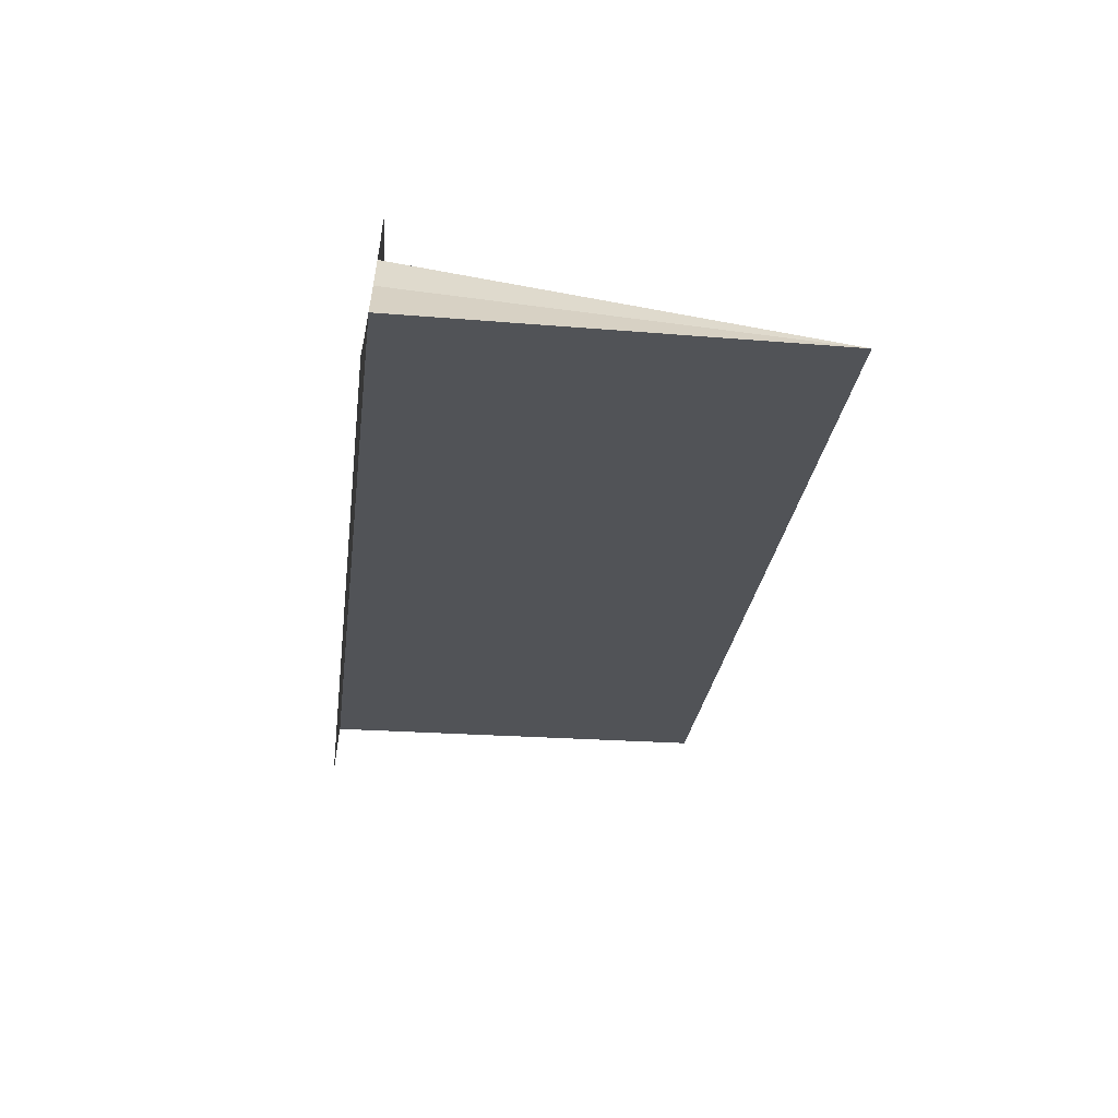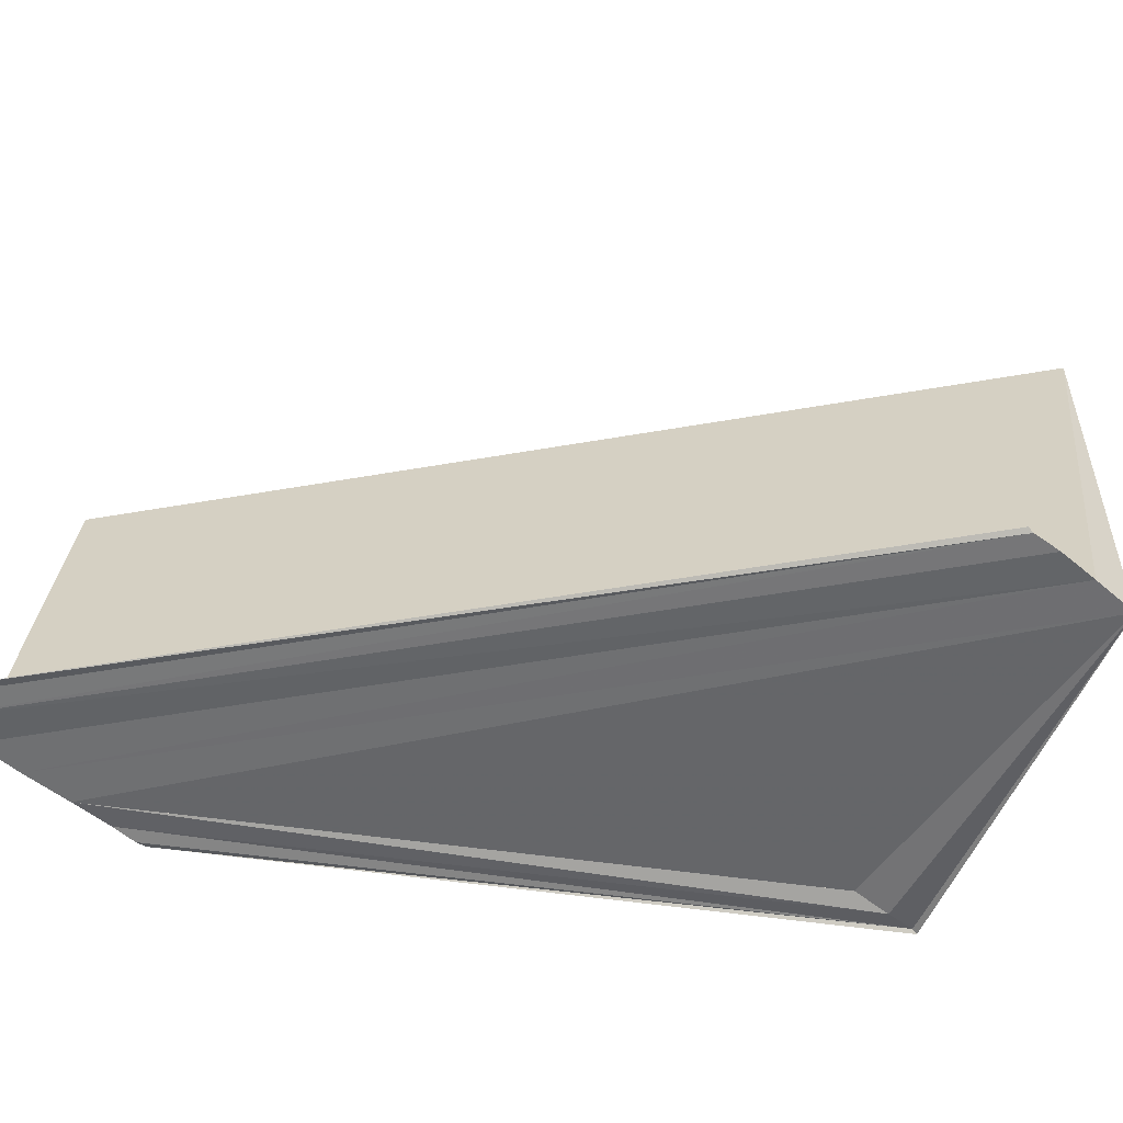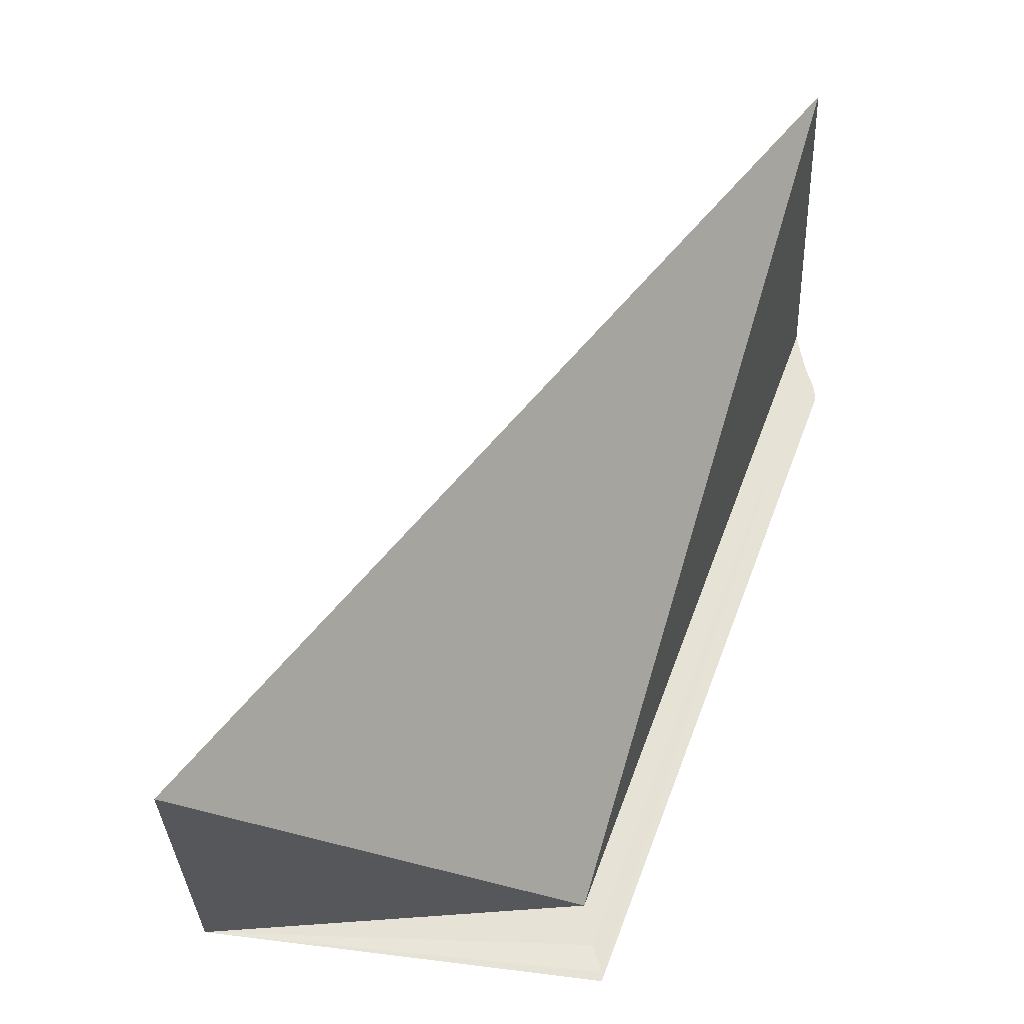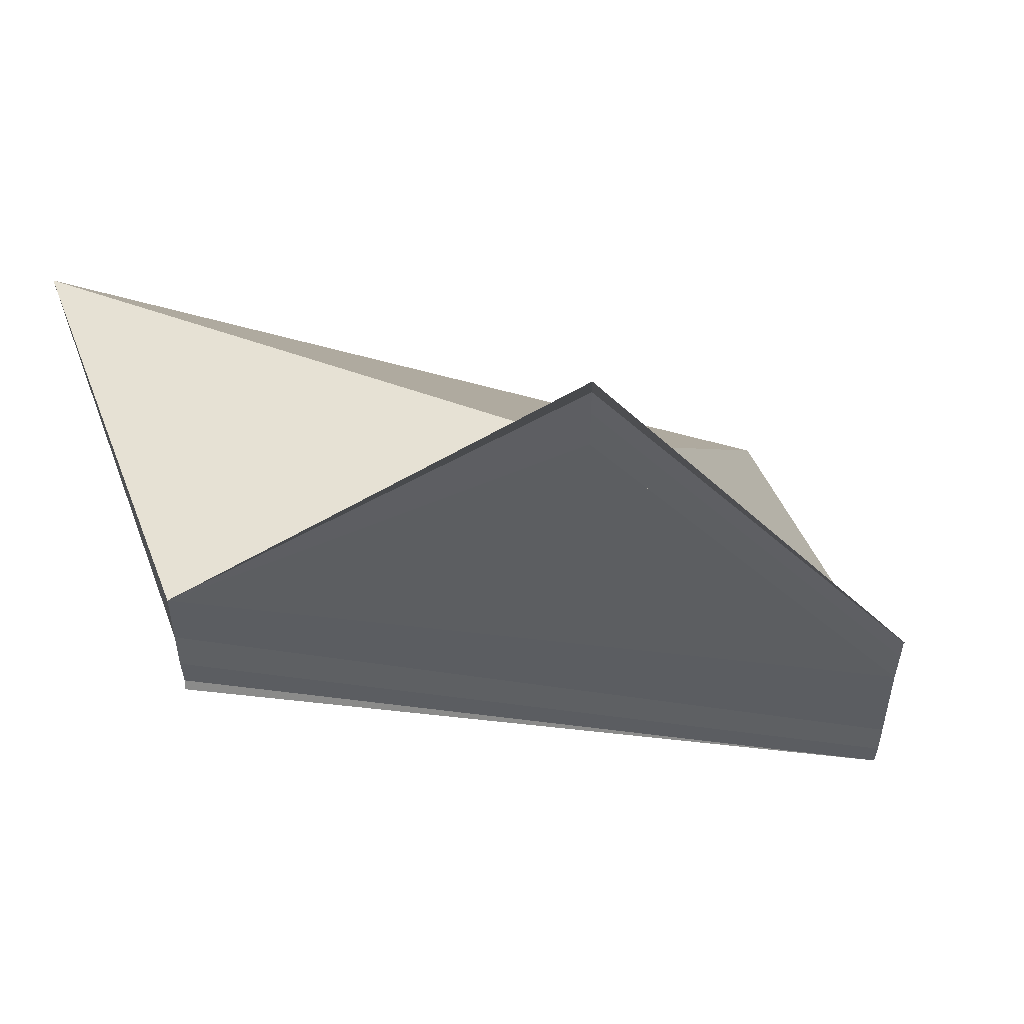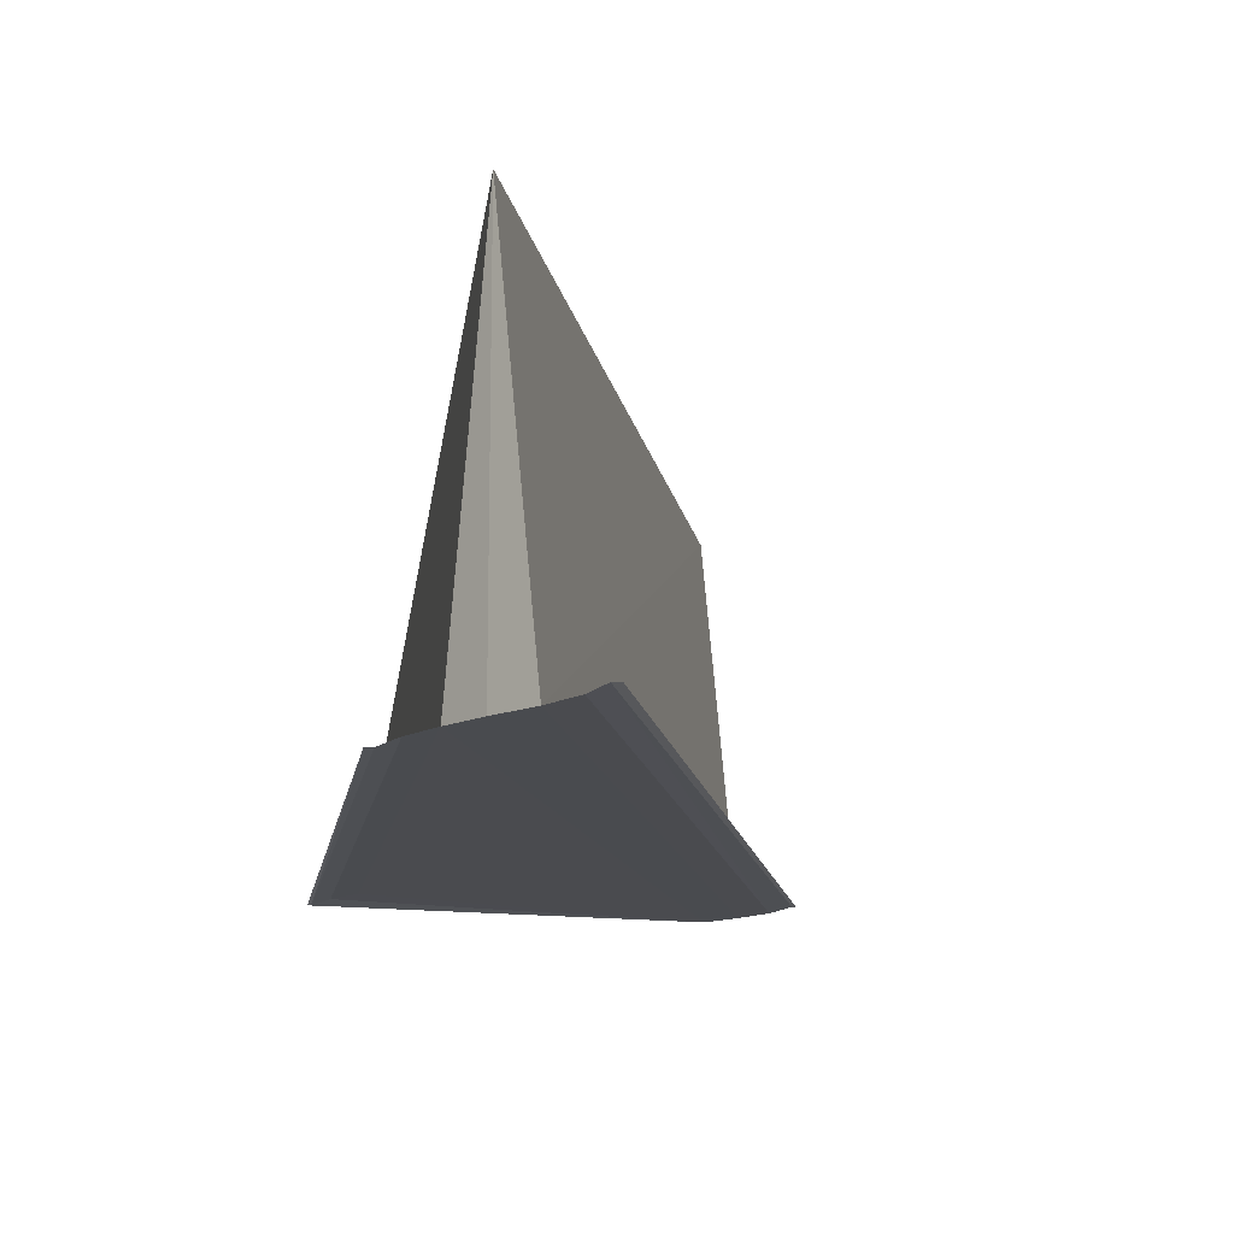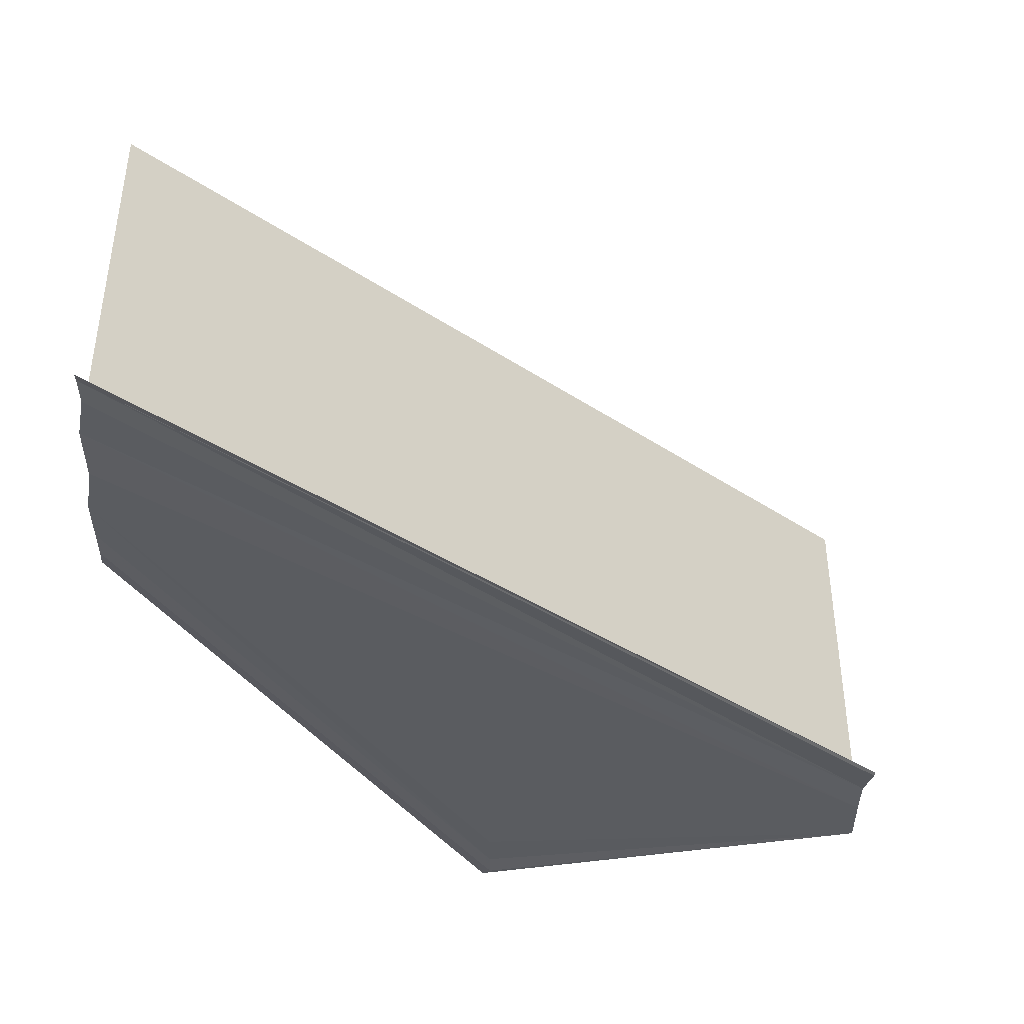
<metadata>
{"format":"obj","ext":"obj","renderer":"f3d","projection":"perspective","resolution":1024,"background":"white","views":[{"elev":-60.9,"azim":82.1,"up":"+Z"},{"elev":-53.4,"azim":-131.1,"up":"+Y"},{"elev":62.9,"azim":-12.1,"up":"+Y"},{"elev":54.4,"azim":-20.8,"up":"+Z"},{"elev":-14.3,"azim":138.6,"up":"+Y"},{"elev":-34.8,"azim":176.0,"up":"+Y"}]}
</metadata>
<code>
o 5515
v 2242 1873 9.019
v 2242 1873 9.017
v 2242 1873 9.003
v 2242 1873 9.016
v 2242 1873 9
v 2242 1873 9.015
v 2242 1873 9.015
v 2242 1873 8.999
v 2242 1873 9.015
v 2242 1873 8.999
v 2242 1873 9.017
v 2242 1873 9.001
v 2242 1873 9.003
v 2242 1873 9.004
v 2242 1873 9.019
v 2242 1873 9.003
v 2242 1873 9.02
v 2242 1873 9.021
v 2242 1873 9.02
v 2242 1873 9.004
v 2242 1873 9.005
v 2242 1873 9.004
v 2242 1873 9.021
v 2242 1873 9.005
v 2242 1873 9.006
v 2242 1873 9.022
v 2242 1873 9.022
v 2242 1873 9.022
v 2242 1873 9.006
v 2242 1873 9.021
v 2242 1873 9.022
v 2242 1873 9.02
v 2242 1873 9.022
v 2242 1873 9.006
v 2242 1873 9.022
v 2242 1873 9.006
v 2242 1873 9.019
v 2242 1873 9.019
v 2242 1873 9.02
v 2242 1873 9.003
v 2242 1873 9.019
v 2242 1873 9.017
v 2242 1873 9.019
v 2242 1873 9.001
v 2242 1873 9.019
v 2242 1873 9.003
v 2242 1873 9.017
v 2242 1873 9.016
v 2242 1873 9.016
v 2242 1873 9
v 2242 1873 8.999
v 2242 1873 9.015
v 2242 1873 9.015
v 2242 1873 9.015
v 2242 1873 8.999
v 2242 1873 9.02
v 2242 1873 9.021
v 2242 1873 9.022
v 2242 1873 9.022
v 2242 1873 9.022
v 2242 1873 9.022
v 2242 1873 9.021
v 2242 1873 9.02
v 2242 1873 9.003
v 2242 1873 9.001
v 2242 1873 9.003
f 1 2 3
f 4 2 5
f 4 6 5
f 7 6 8
f 8 9 10
f 5 9 10
f 5 11 12
f 13 11 12
f 14 15 13
f 13 16 14
f 17 1 14
f 17 18 14
f 16 19 20
f 21 19 22
f 14 23 24
f 25 23 24
f 26 18 25
f 26 27 25
f 25 28 29
f 30 31 21
f 30 32 21
f 33 31 34
f 34 35 36
f 21 35 36
f 37 32 38
f 38 39 40
f 37 41 42
f 42 43 44
f 44 45 46
f 47 48 44
f 44 49 50
f 51 49 50
f 52 48 51
f 52 53 51
f 51 54 55
f 37 56 57
f 37 58 57
f 37 58 59
f 37 60 61
f 37 62 61
f 37 62 63
f 64 65 66

</code>
